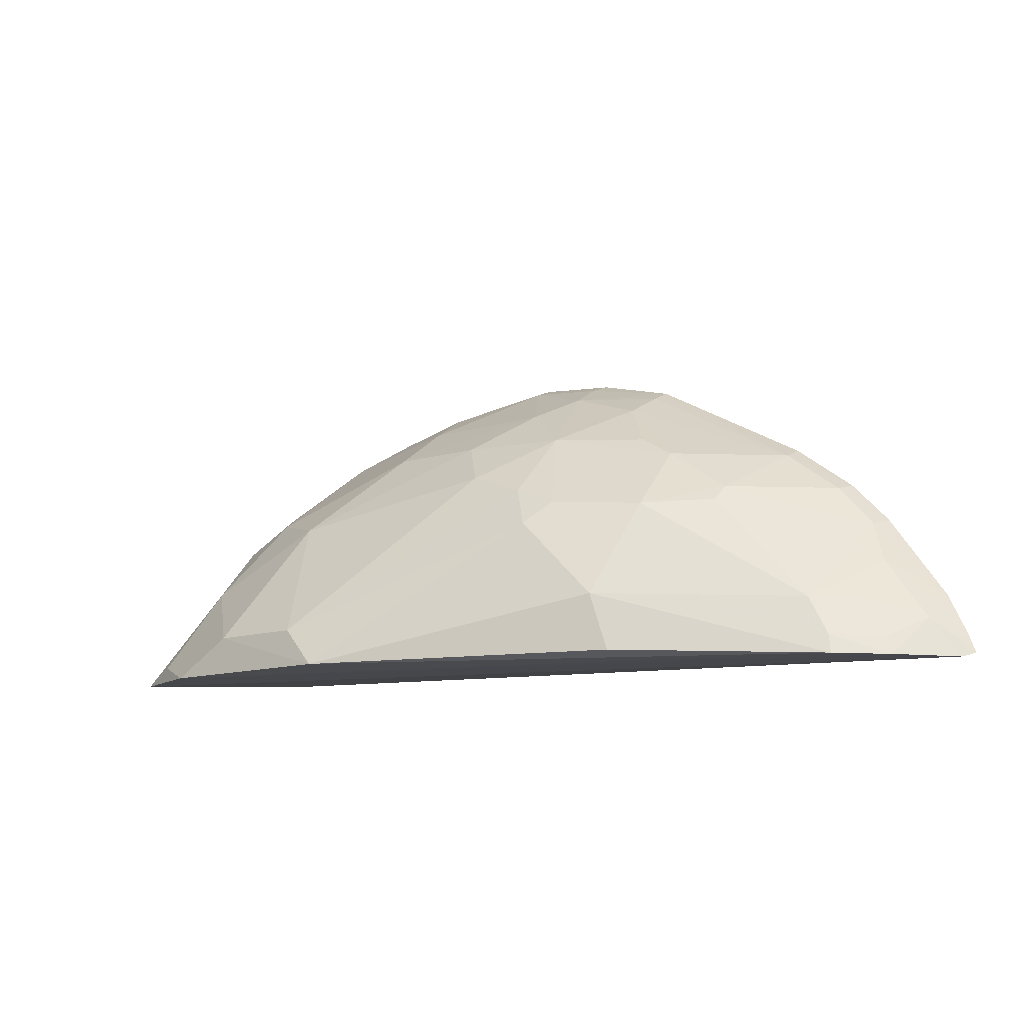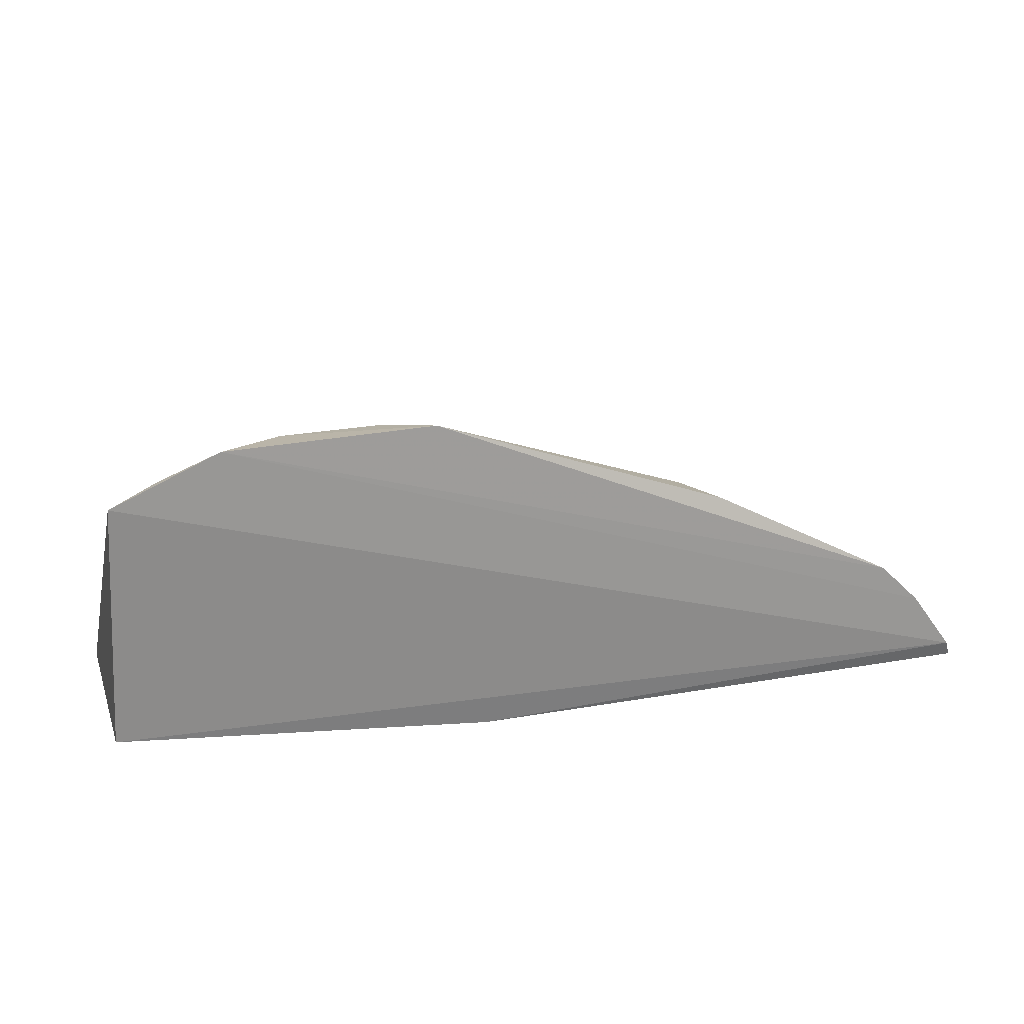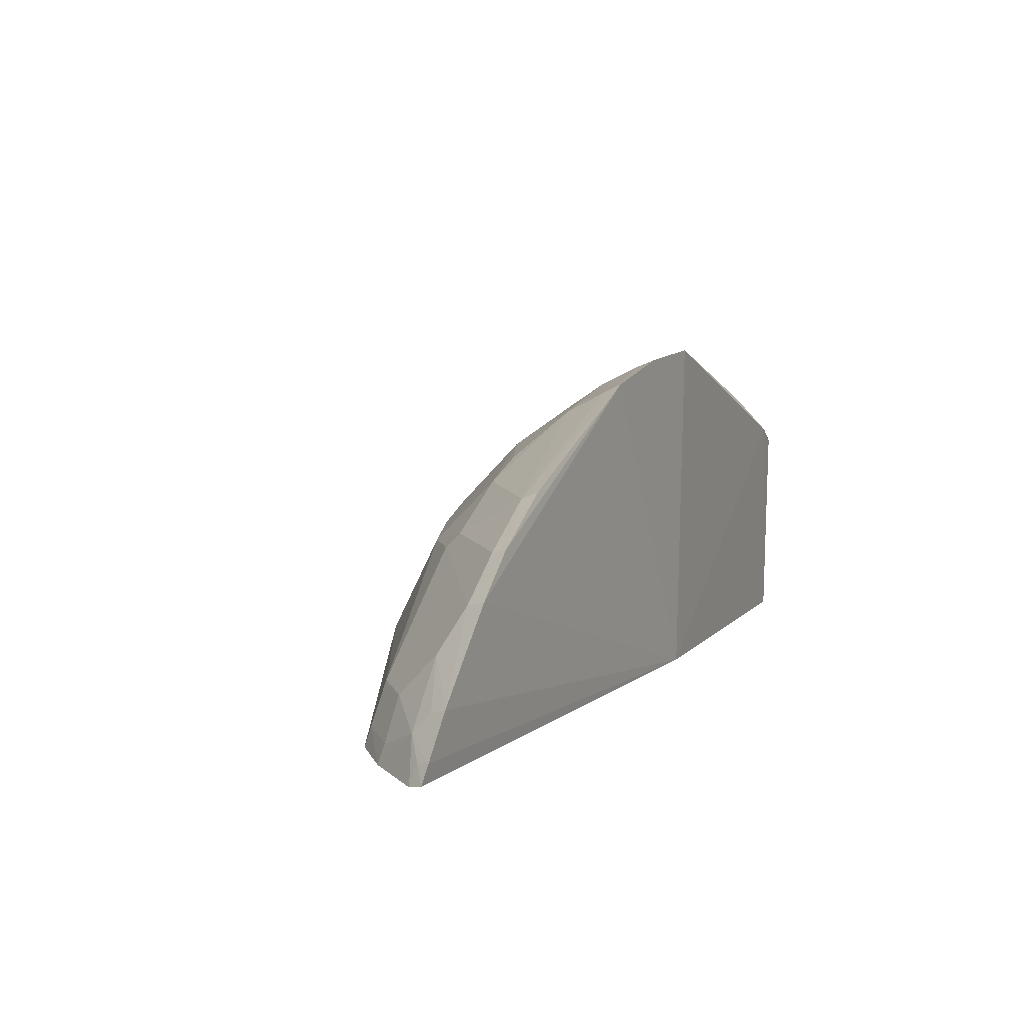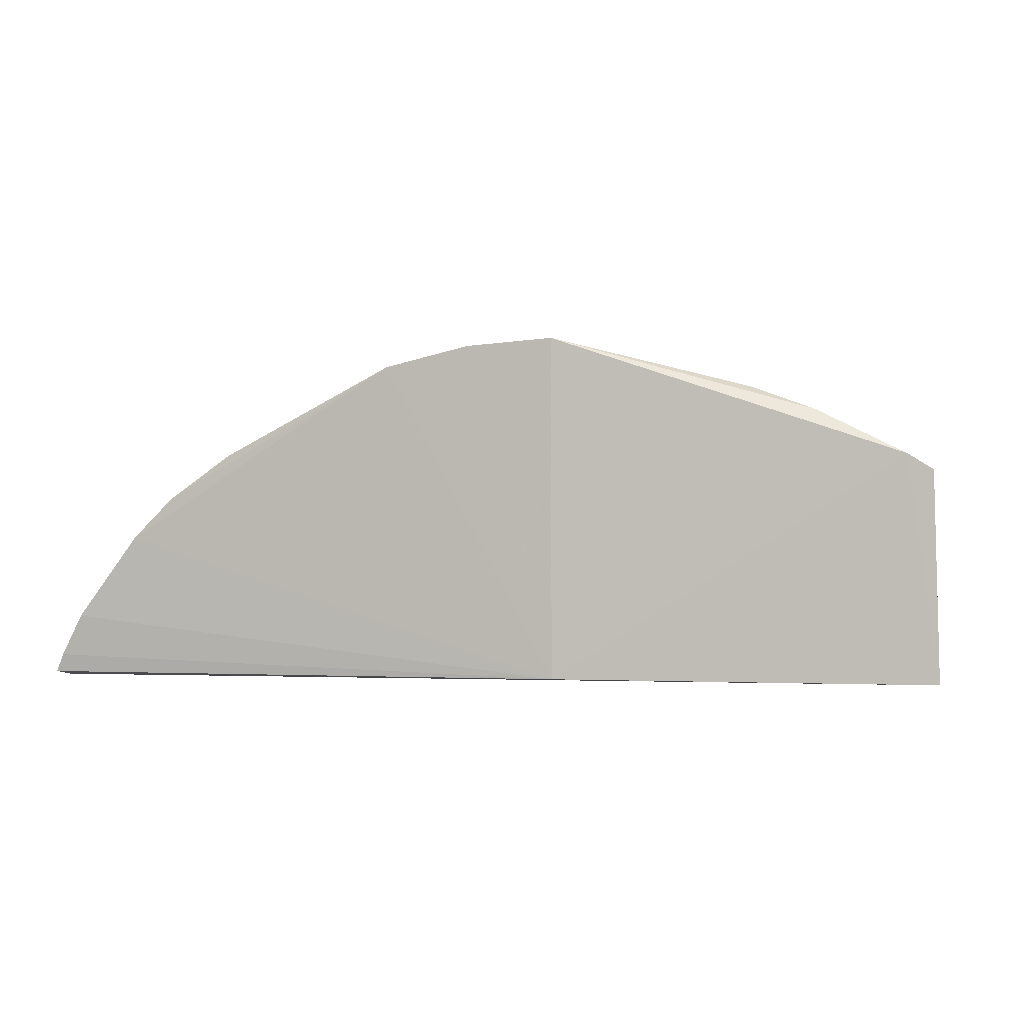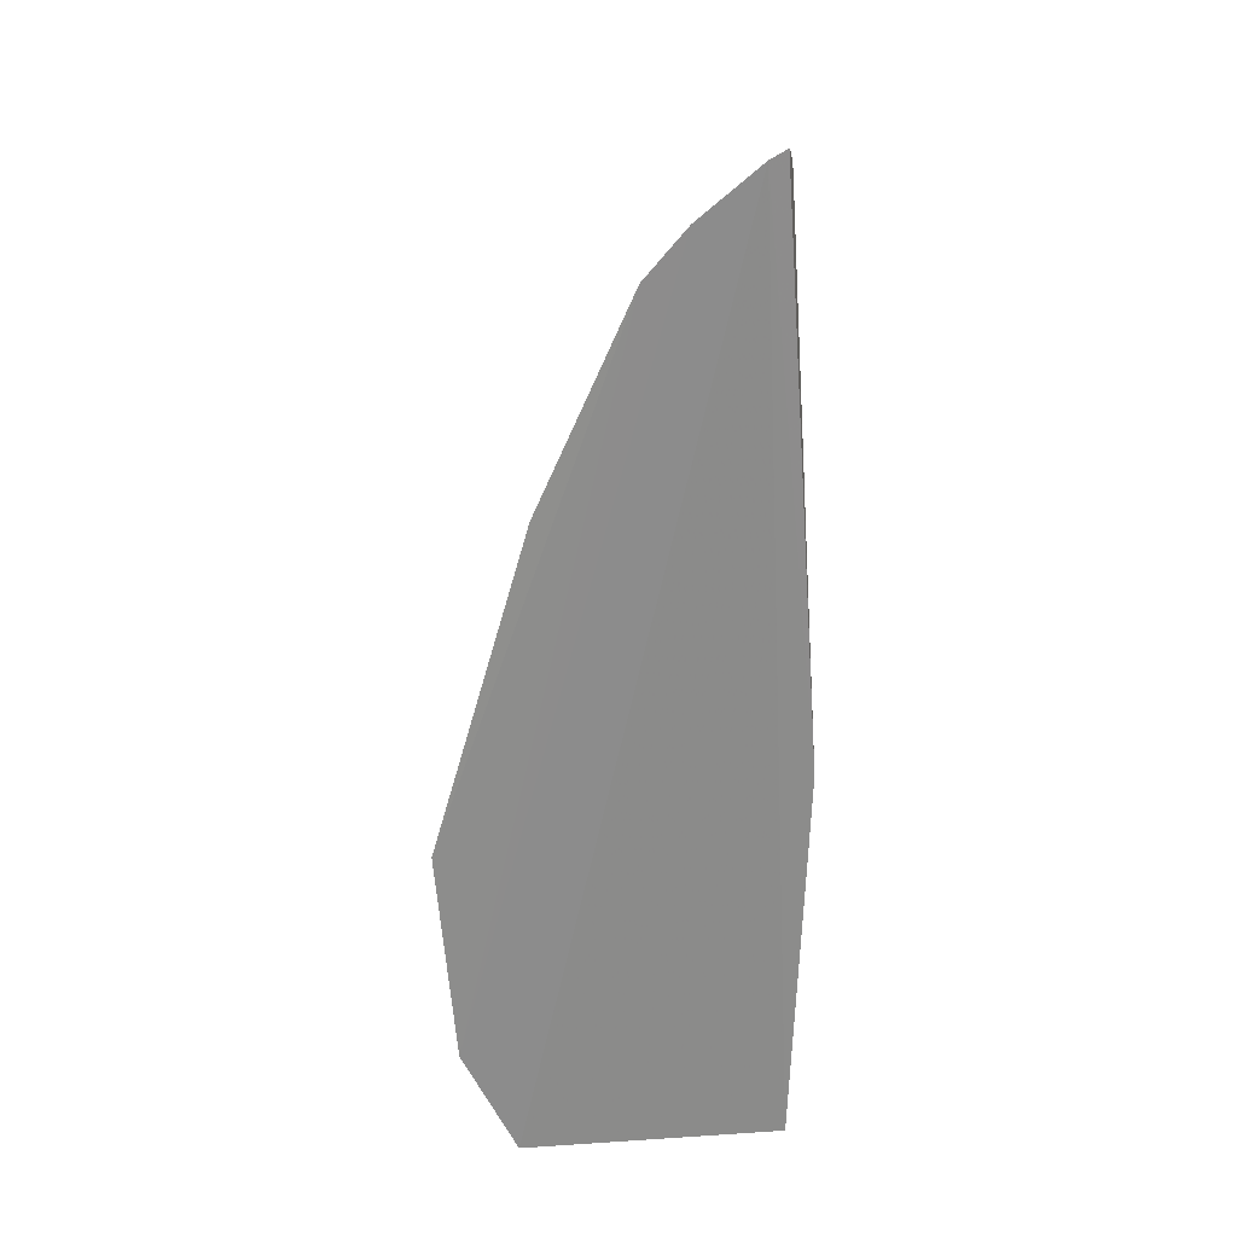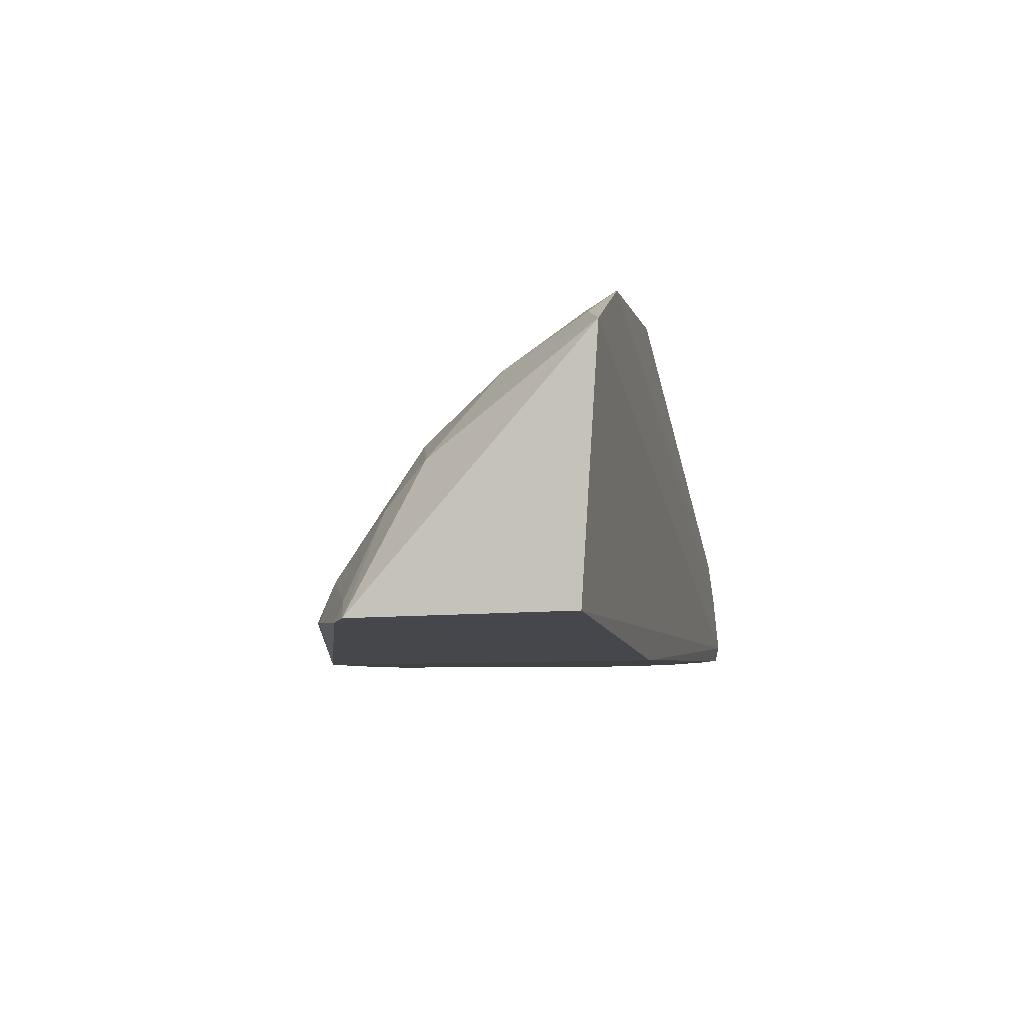
<metadata>
{"format":"obj","ext":"obj","renderer":"f3d","projection":"perspective","resolution":1024,"background":"white","views":[{"elev":-9.5,"azim":40.4,"up":"+Y"},{"elev":22.4,"azim":-18.7,"up":"+Z"},{"elev":7.7,"azim":118.9,"up":"+Y"},{"elev":1.2,"azim":-165.3,"up":"+Y"},{"elev":-63.9,"azim":94.8,"up":"+Y"},{"elev":-4.1,"azim":-77.2,"up":"+Z"}]}
</metadata>
<code>
v 0.3642 0.2257 0.2686
v 0.3988 0.2281 0.2161
v 0.1434 0.4463 0.2126
v -0.04632 0.4454 0.2439
v -0.2301 0.2322 0.25
v -0.03592 0.2545 0.4432
v 0.3013 0.3513 0.2238
v 0.3943 0.2251 0.2272
v 0.02748 0.2322 0.2197
v -0.2082 0.3863 0.2436
v 0.06991 0.3676 0.3548
v -0.1498 0.2245 0.4481
v 0.3335 0.3266 0.2111
v 0.02734 0.4647 0.216
v 0.1967 0.3812 0.2826
v 0.1868 0.2713 0.3677
v -0.006721 0.2277 0.4482
v -0.2227 0.2231 0.4185
v -0.1318 0.3515 0.3568
v 0.2616 0.3853 0.213
v 0.3775 0.2694 0.2124
v 0.3433 0.2654 0.2662
v -0.148 0.4159 0.2444
v 0.07 0.4262 0.2845
v 0.1412 0.3422 0.3523
v 0.3347 0.2263 0.2976
v -0.1059 0.2528 0.4439
v -0.2256 0.3755 0.2461
v -0.1612 0.2937 0.399
v 0.3057 0.3542 0.2118
v 0.2603 0.38 0.2256
v 0.3931 0.2407 0.2145
v 0.3442 0.2938 0.2383
v 0.3756 0.252 0.2368
v 0.2418 0.3412 0.2929
v -0.1047 0.4316 0.2445
v -0.1746 0.3647 0.3129
v 0.08301 0.455 0.2279
v 0.141 0.4261 0.254
v -0.03158 0.4248 0.2857
v 0.1115 0.398 0.3107
v 0.1271 0.3267 0.3682
v 0.2025 0.2313 0.3688
v 0.3315 0.2392 0.2945
v -0.0761 0.3394 0.3847
v -0.1897 0.2352 0.4286
v 0.329 0.3227 0.2253
v 0.3597 0.2384 0.2662
v 0.3733 0.2656 0.2247
v 0.3887 0.2391 0.225
v 0.1998 0.3387 0.3251
v 0.2429 0.3516 0.2814
v 0.3156 0.2661 0.2932
v -0.1332 0.4103 0.2703
v -0.205 0.3817 0.2567
v -0.1888 0.3352 0.3423
v 0.08591 0.4601 0.2141
v 0.02755 0.4597 0.2292
v 0.08767 0.4421 0.253
v 0.1425 0.4402 0.2258
v -0.03 0.397 0.3275
v 0.1116 0.3539 0.3552
v 0.1702 0.3953 0.2812
v 0.04117 0.3972 0.3273
f 9 8 5
f 9 2 8
f 10 9 5
f 12 8 1
f 13 9 3
f 14 9 10
f 18 5 8
f 18 8 12
f 21 9 13
f 23 14 10
f 26 17 12
f 26 12 1
f 27 17 6
f 27 12 17
f 28 10 5
f 28 5 18
f 30 13 3
f 30 3 20
f 31 30 20
f 31 7 30
f 31 20 3
f 32 2 9
f 32 9 21
f 34 1 8
f 34 33 22
f 34 32 21
f 36 4 14
f 36 14 23
f 39 15 31
f 42 17 16
f 42 6 17
f 43 26 16
f 43 16 17
f 43 17 26
f 44 26 1
f 44 16 26
f 45 27 6
f 45 6 11
f 45 29 27
f 45 19 29
f 46 29 18
f 46 18 12
f 46 12 27
f 46 27 29
f 47 30 7
f 47 13 30
f 47 33 21
f 47 21 13
f 48 34 22
f 48 1 34
f 48 44 1
f 48 22 44
f 49 34 21
f 49 21 33
f 49 33 34
f 50 34 8
f 50 8 2
f 50 2 32
f 50 32 34
f 51 42 16
f 51 25 42
f 51 41 25
f 51 15 41
f 52 31 15
f 52 51 35
f 52 15 51
f 52 7 31
f 52 47 7
f 52 35 47
f 53 22 33
f 53 47 35
f 53 33 47
f 53 44 22
f 53 35 51
f 53 51 16
f 53 16 44
f 54 36 23
f 54 37 19
f 54 40 4
f 54 4 36
f 55 10 28
f 55 28 37
f 55 37 54
f 55 54 23
f 55 23 10
f 56 29 19
f 56 19 37
f 56 18 29
f 56 37 28
f 56 28 18
f 57 38 3
f 57 3 9
f 57 9 14
f 58 40 24
f 58 14 4
f 58 4 40
f 58 57 14
f 58 38 57
f 59 41 39
f 59 24 41
f 59 58 24
f 59 38 58
f 59 3 38
f 60 39 31
f 60 31 3
f 60 59 39
f 60 3 59
f 61 24 40
f 61 19 45
f 61 54 19
f 61 40 54
f 62 41 11
f 62 25 41
f 62 42 25
f 62 11 6
f 62 6 42
f 63 41 15
f 63 15 39
f 63 39 41
f 64 41 24
f 64 11 41
f 64 24 61
f 64 61 45
f 64 45 11

</code>
